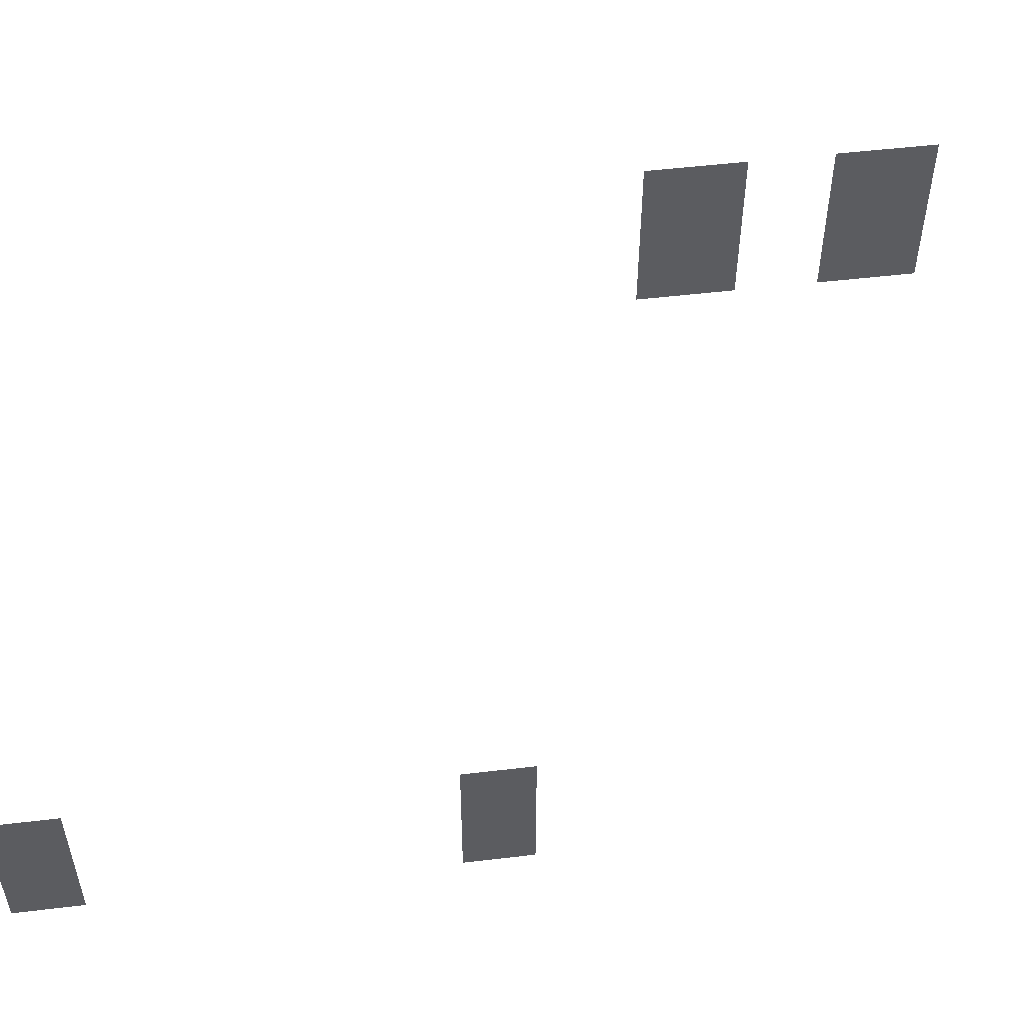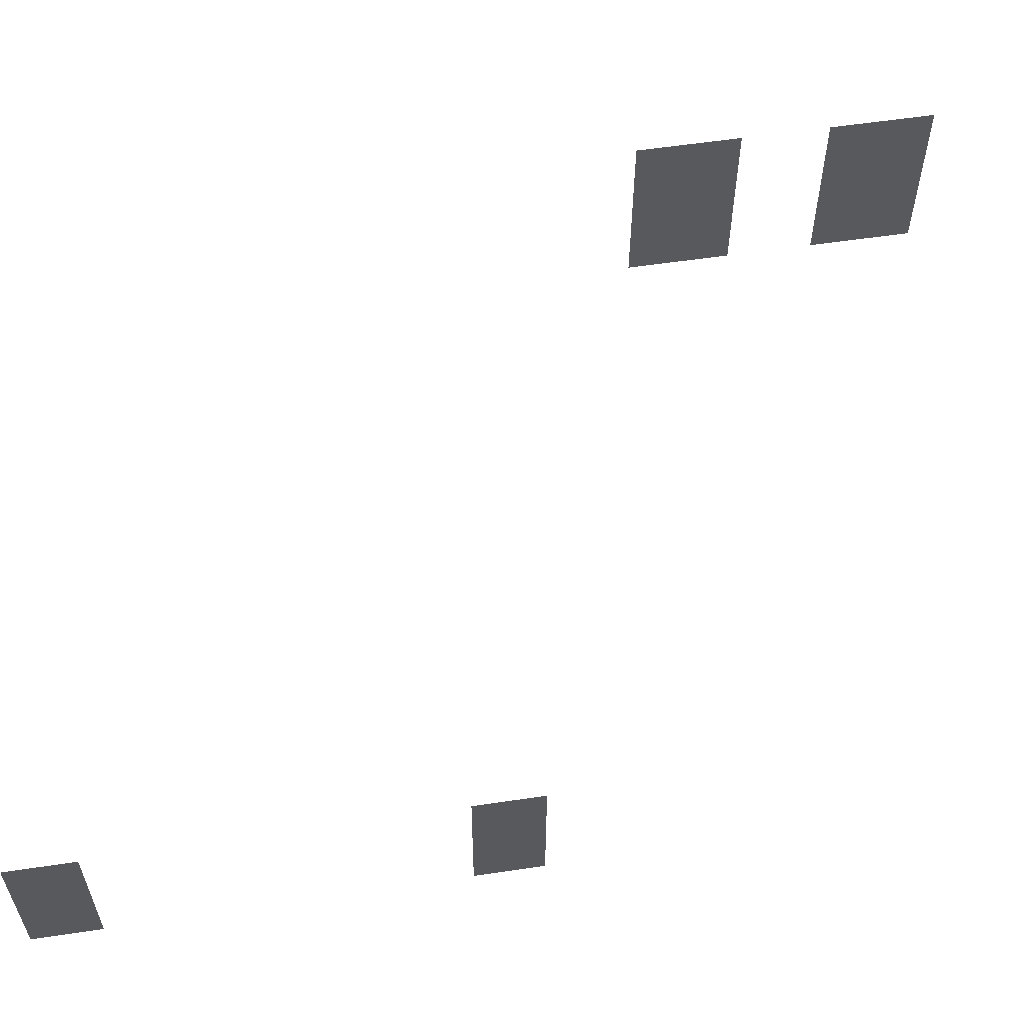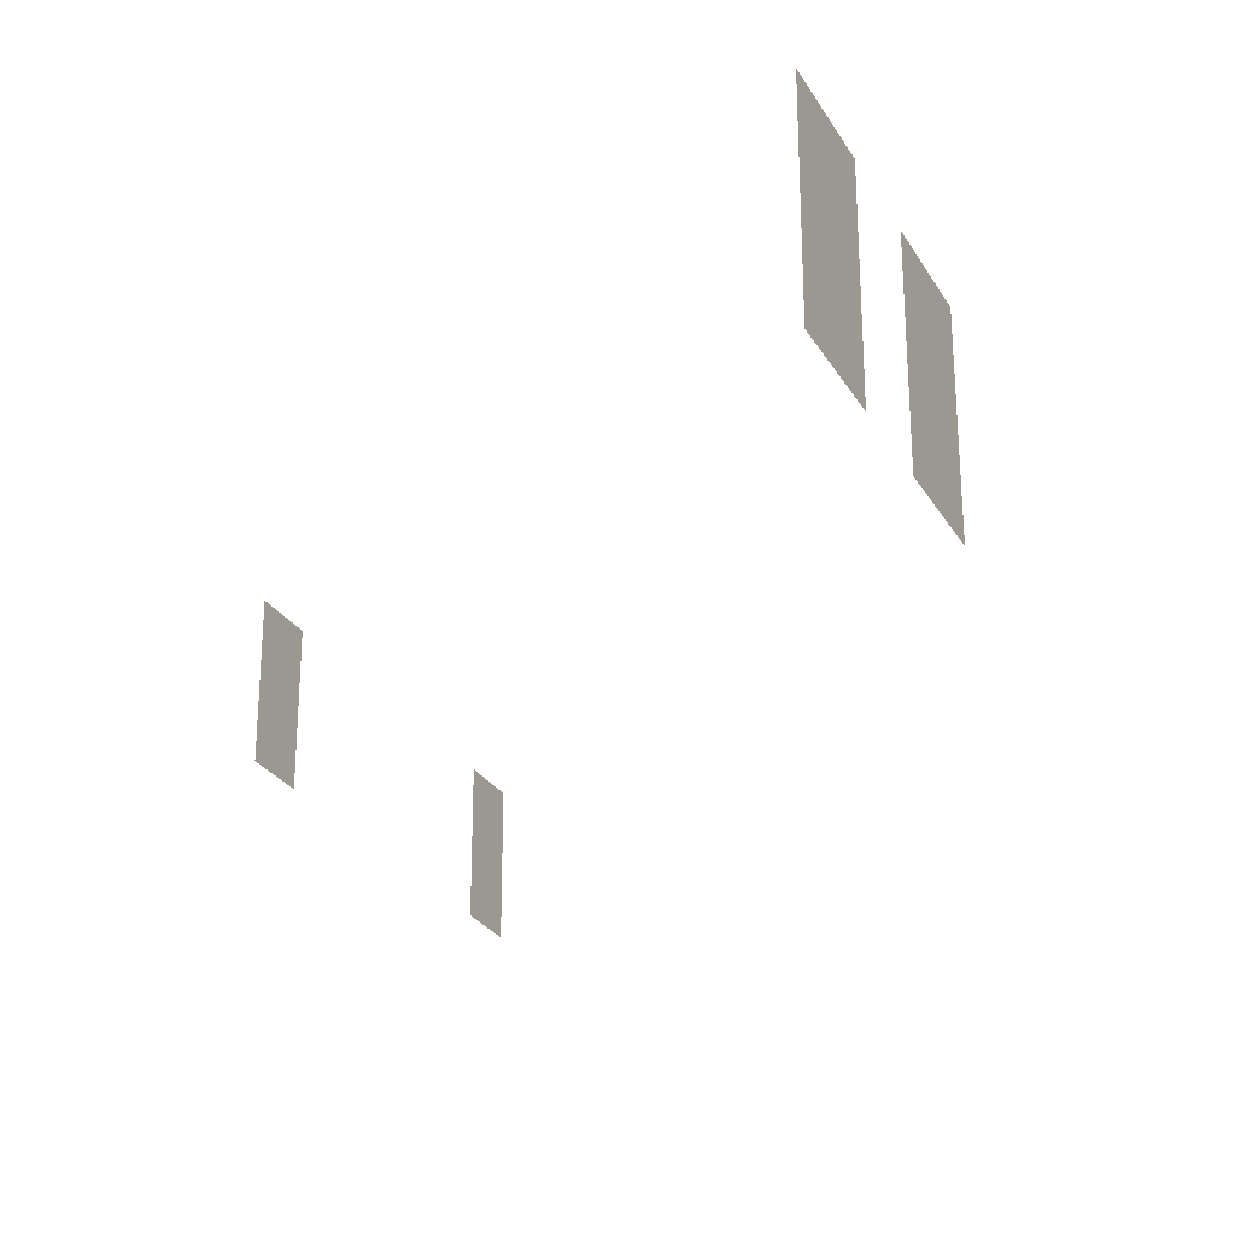
<metadata>
{"format":"obj","ext":"obj","renderer":"f3d","projection":"perspective","resolution":1024,"background":"white","views":[{"elev":52.7,"azim":-95.8,"up":"+Y"},{"elev":58.6,"azim":-97.3,"up":"+Y"},{"elev":-26.5,"azim":25.7,"up":"+Y"}]}
</metadata>
<code>
o md2-windows-sides-minimal-diningB-glass
v 8.142 9.09 -180.5
v 8.104 9.09 -182
v 8.104 5.57 -182
v 8.142 5.57 -180.5
v 7.908 9.09 -189.8
v 7.87 9.09 -191.3
v 7.87 5.57 -191.3
v 7.908 5.57 -189.8
v 24.32 9.09 -173.6
v 24.32 4.57 -173.6
v 24.26 4.57 -176.2
v 24.26 9.09 -176.2
v 24.44 9.09 -169
v 24.44 4.57 -169
v 24.37 4.57 -171.5
v 24.37 9.09 -171.5
f 1 2 3 4
f 5 6 7 8
f 9 10 11 12
f 13 14 15 16

</code>
